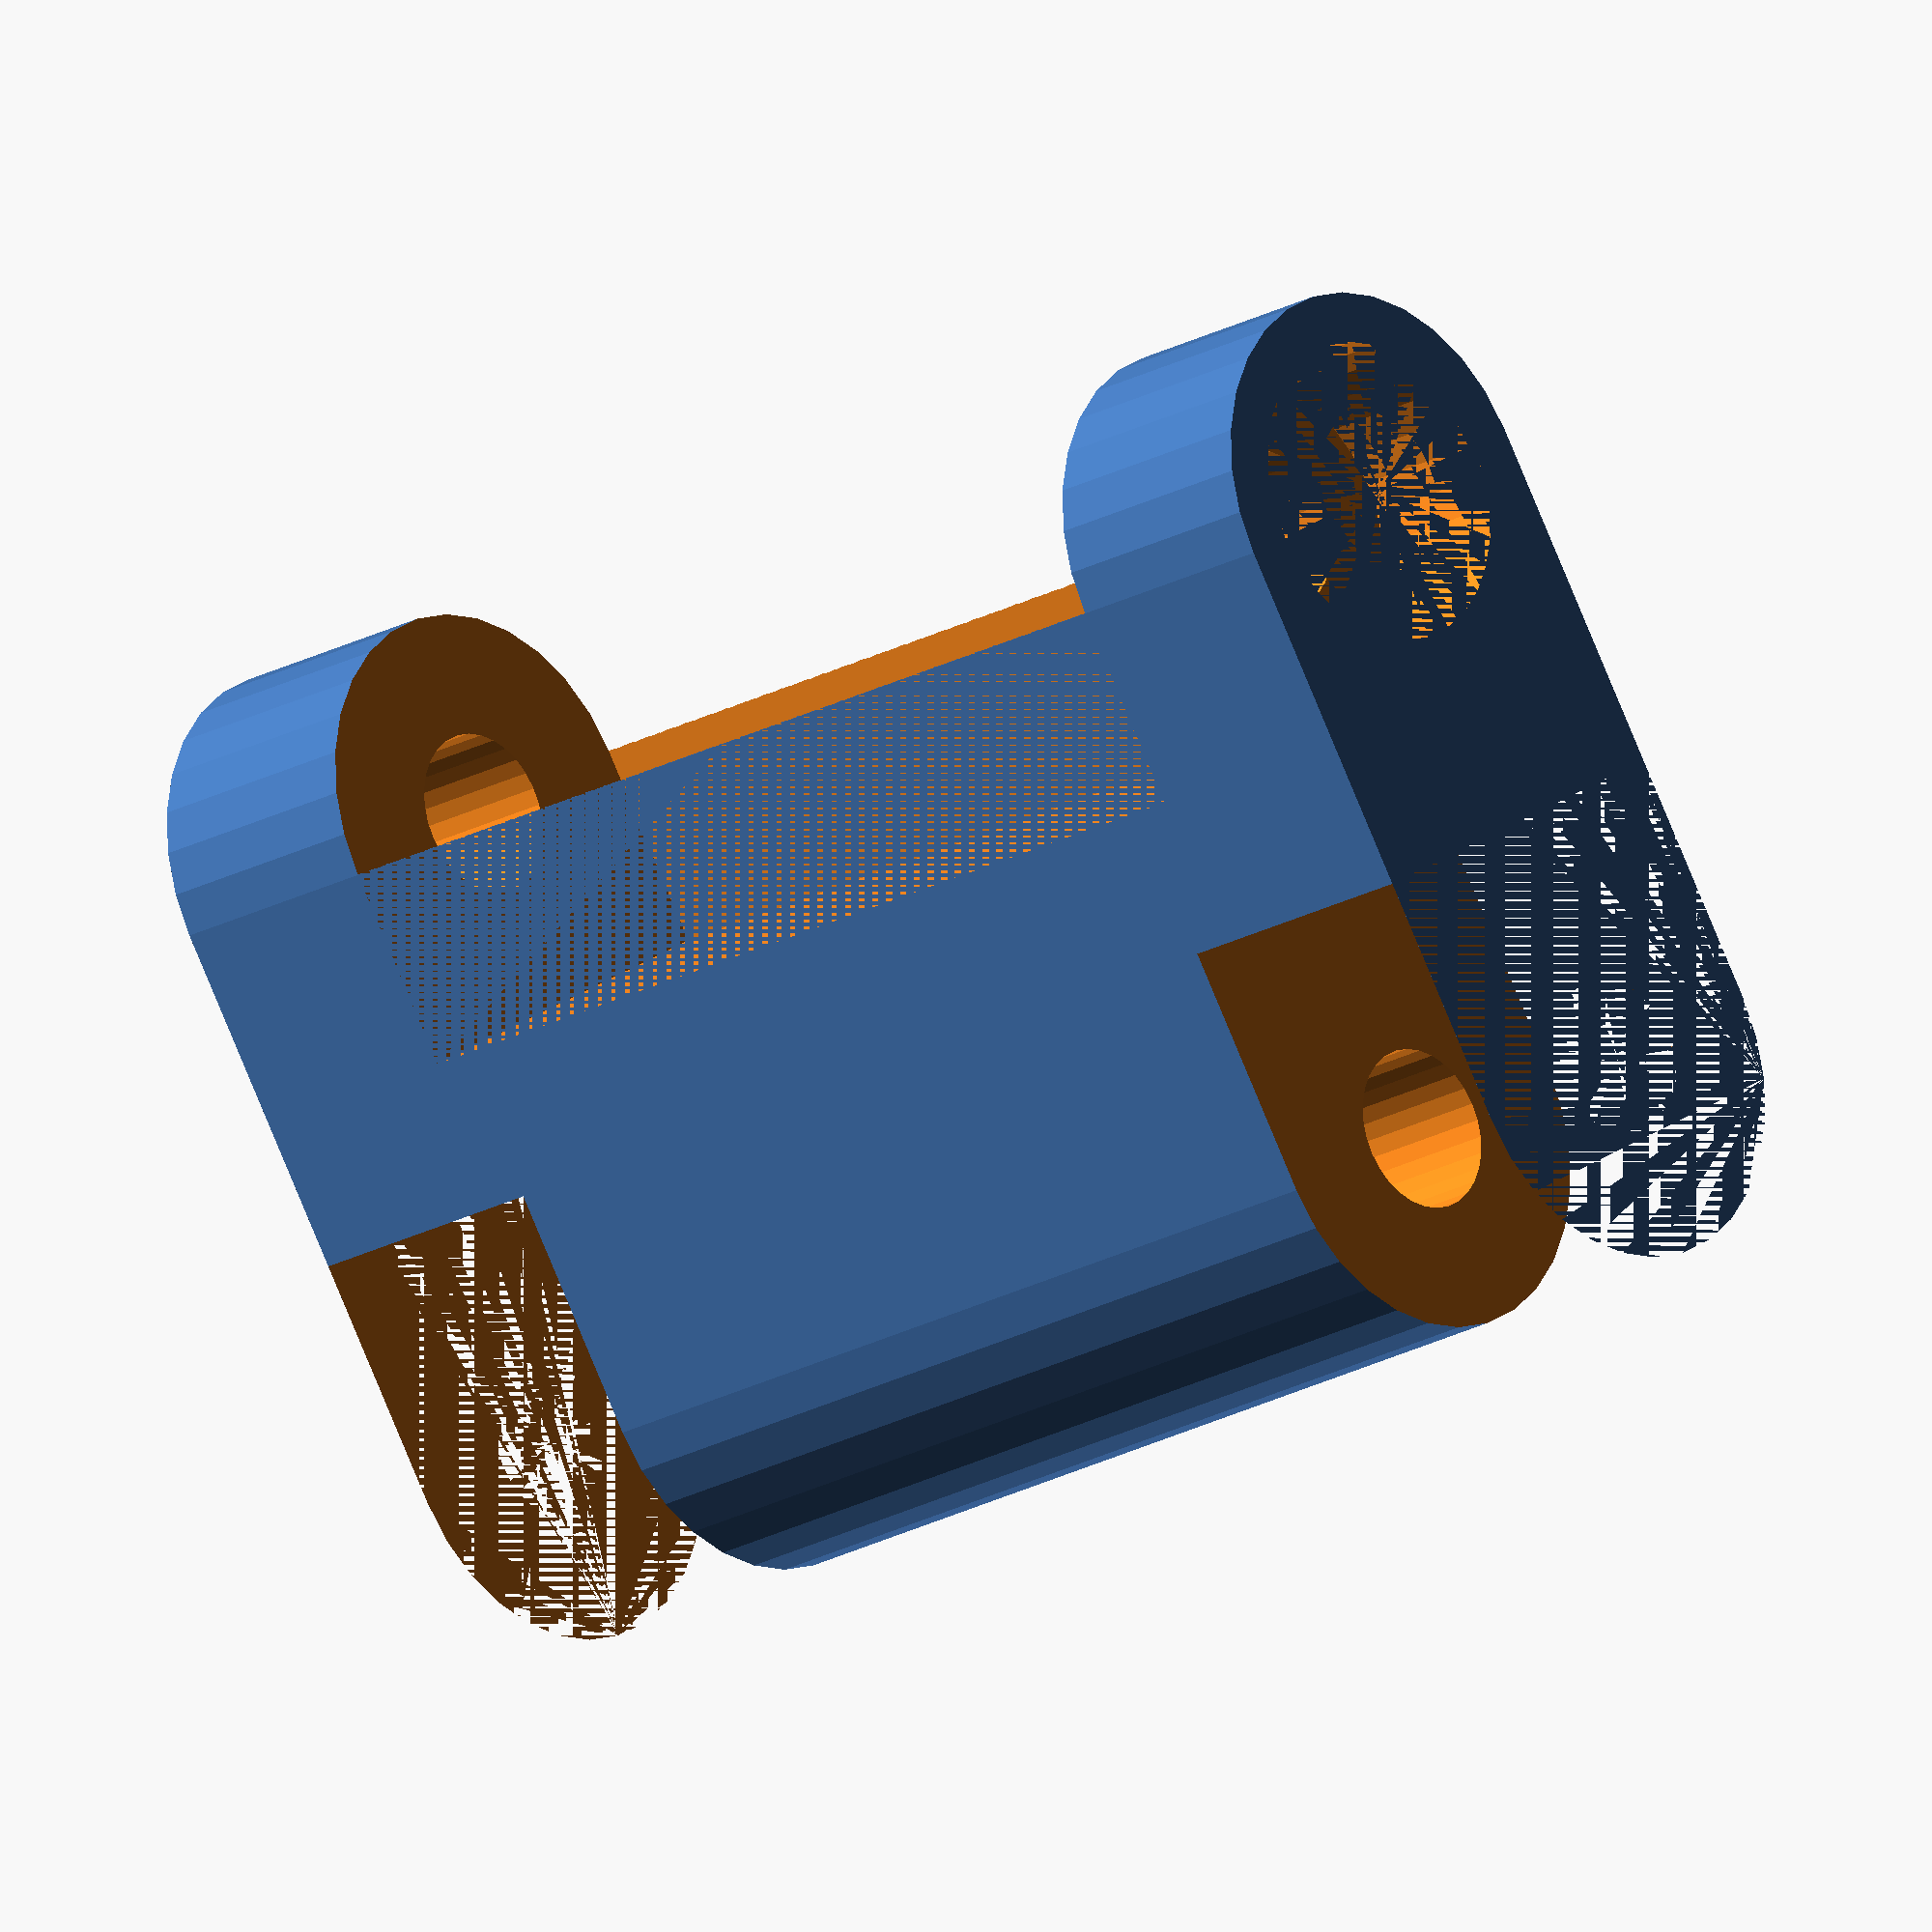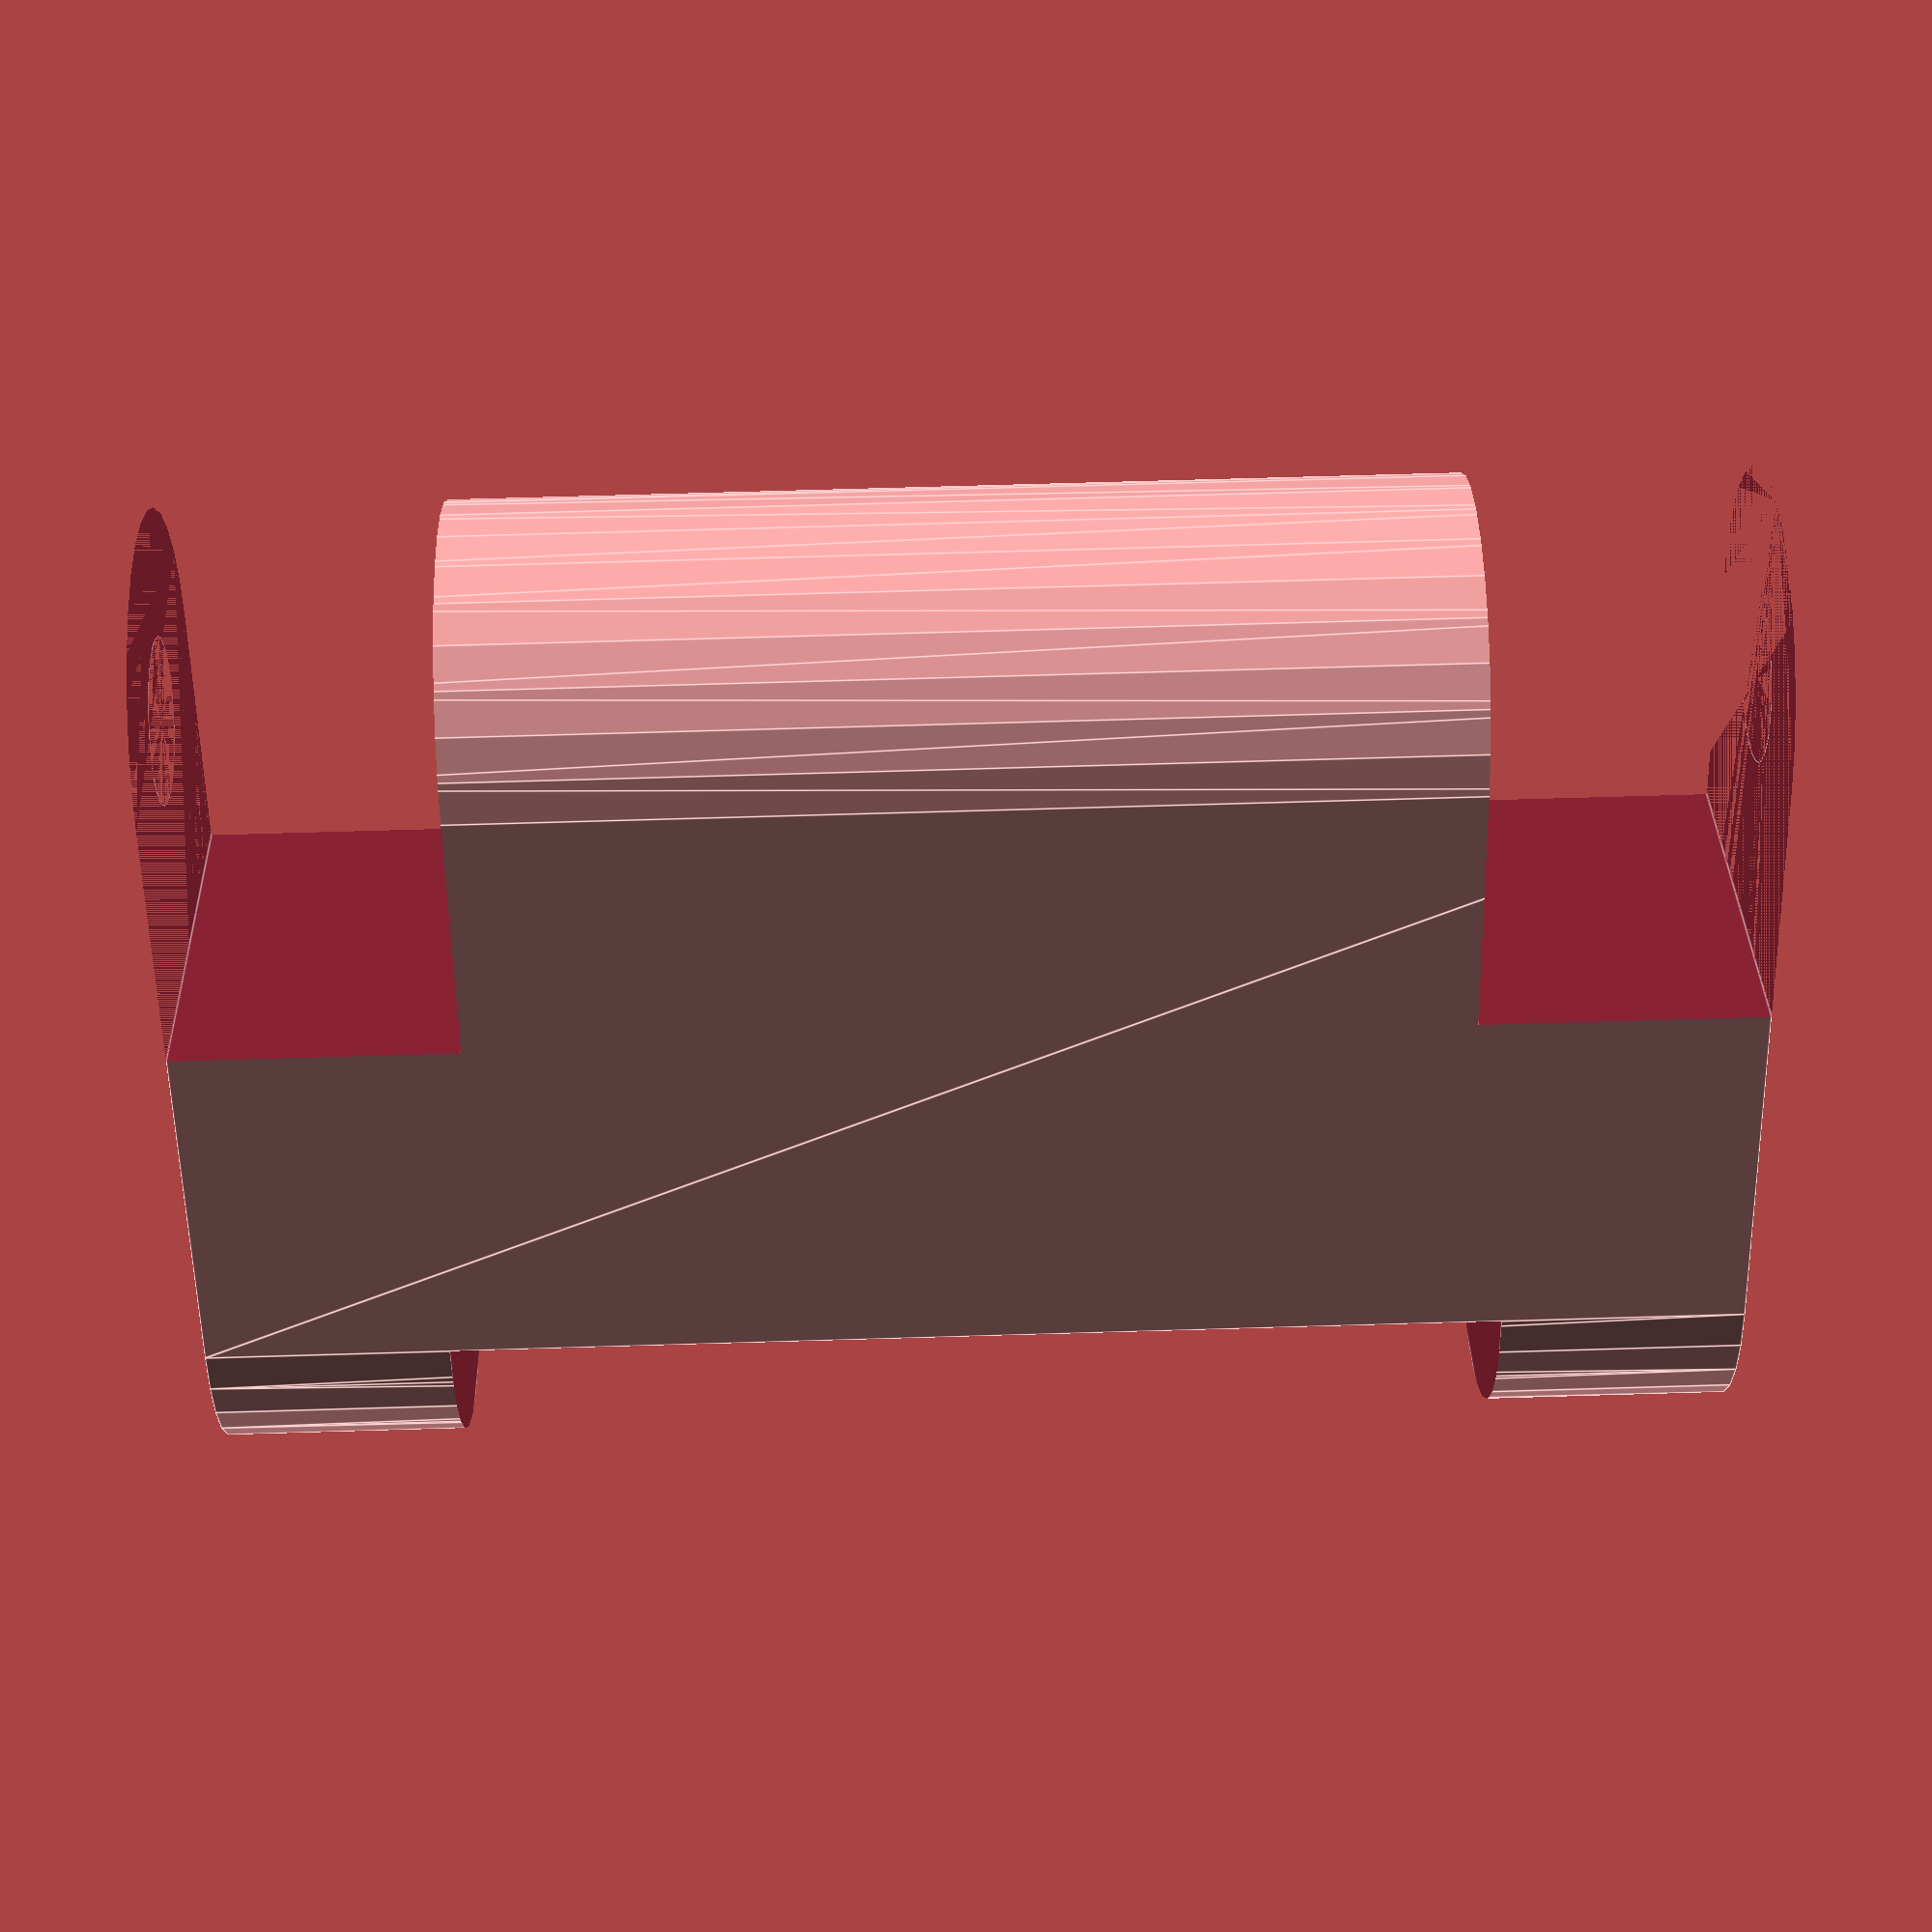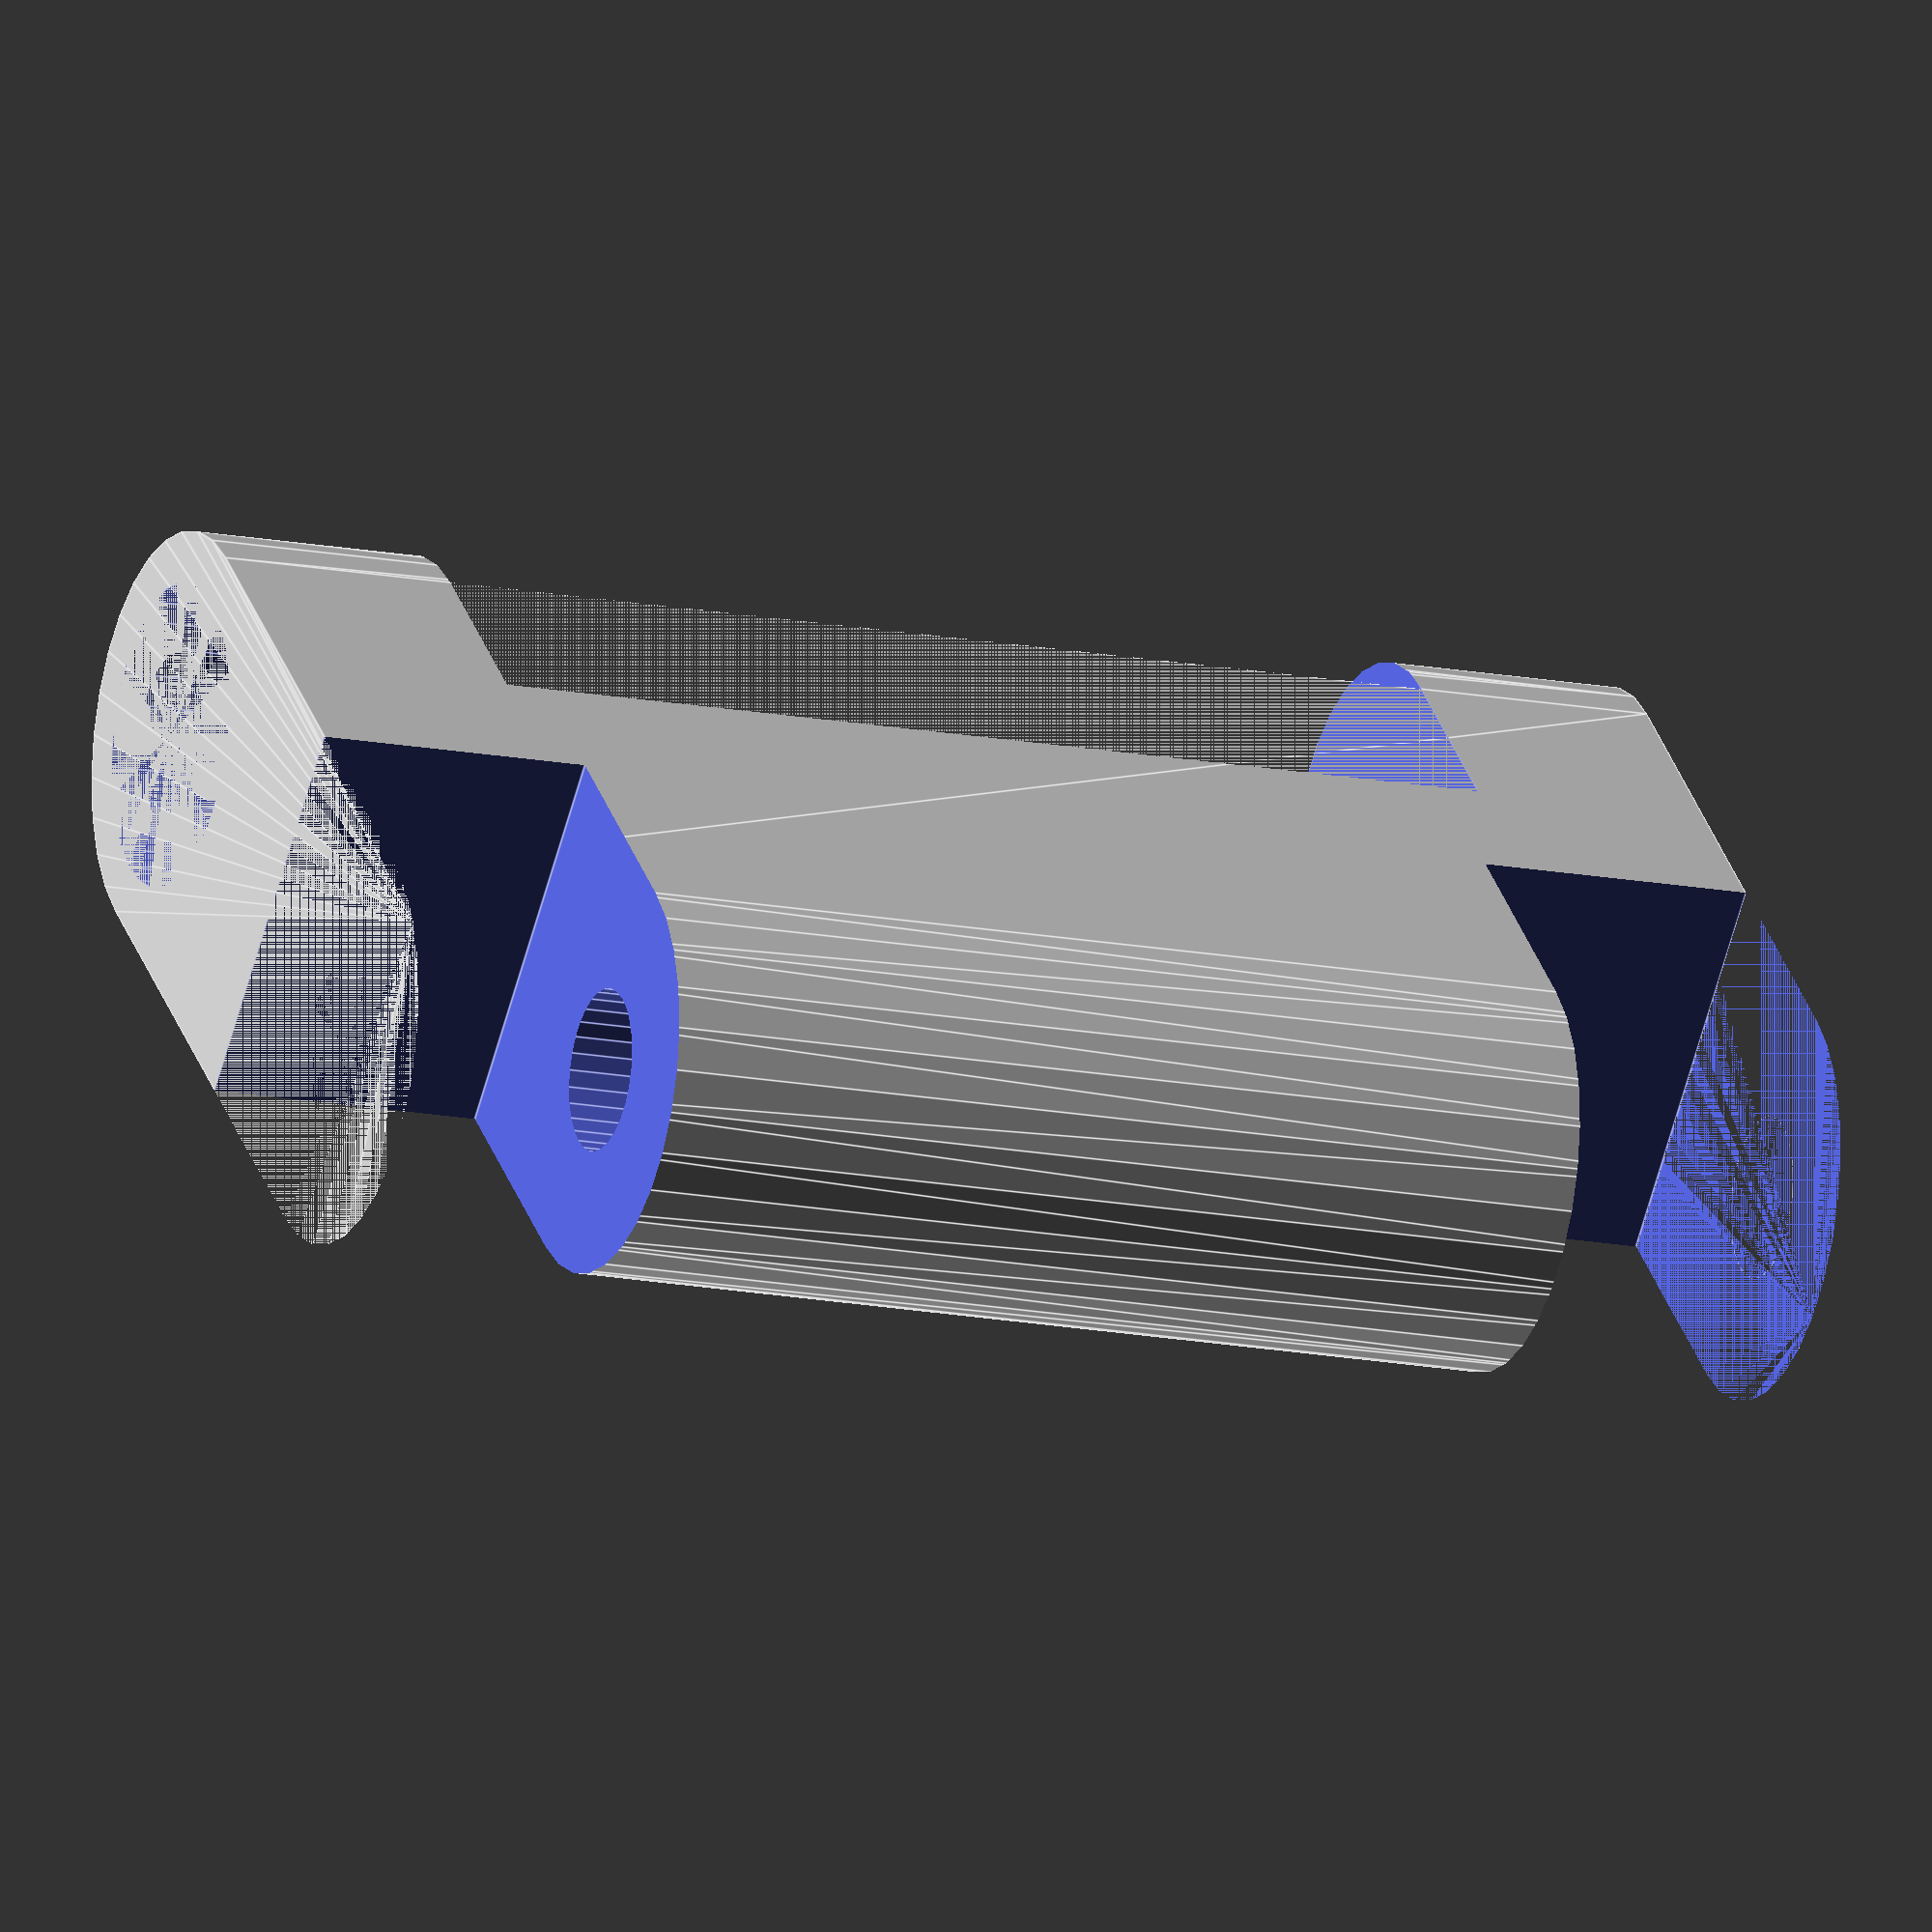
<openscad>
BELT_WIDTH = 20;
FLAP_HEIGHT = 5;
BOLT_DIA = 3.2;
BOLT_HEAD_DIA = 6;
BOLT_HEAD_HEIGHT = 3;

DISTANCE = 12;
DIA = 8;
HEIGHT = BELT_WIDTH + 2 * FLAP_HEIGHT;

$fn = 30;

difference() {
    hull() {
        cylinder(d = DIA, h = HEIGHT);
        translate([0, DISTANCE, 0])
        cylinder(d = DIA, h = HEIGHT);
    }
    cylinder(d = BOLT_DIA, h = HEIGHT);
    cylinder(d = BOLT_HEAD_DIA, h = BOLT_HEAD_HEIGHT);

    translate([-DIA/2, -DIA/2, FLAP_HEIGHT - 0.25])
    cube(size = [DIA, DIA, BELT_WIDTH + 0.5]);

    d = (DISTANCE + DIA)/2;
    translate([-d/2, DISTANCE - d/2, 0])
    cube(size = [d, d, FLAP_HEIGHT + 0.5]);

    translate([-d/2, DISTANCE - d/2, HEIGHT - FLAP_HEIGHT - 0.5])
    cube(size = [d, d, FLAP_HEIGHT + 0.5]);

    translate([0, DISTANCE, 0])
    cylinder(d = BOLT_DIA, h = HEIGHT);
}

</openscad>
<views>
elev=200.1 azim=32.3 roll=43.7 proj=o view=solid
elev=111.0 azim=215.6 roll=271.7 proj=p view=edges
elev=15.3 azim=225.8 roll=247.4 proj=o view=edges
</views>
